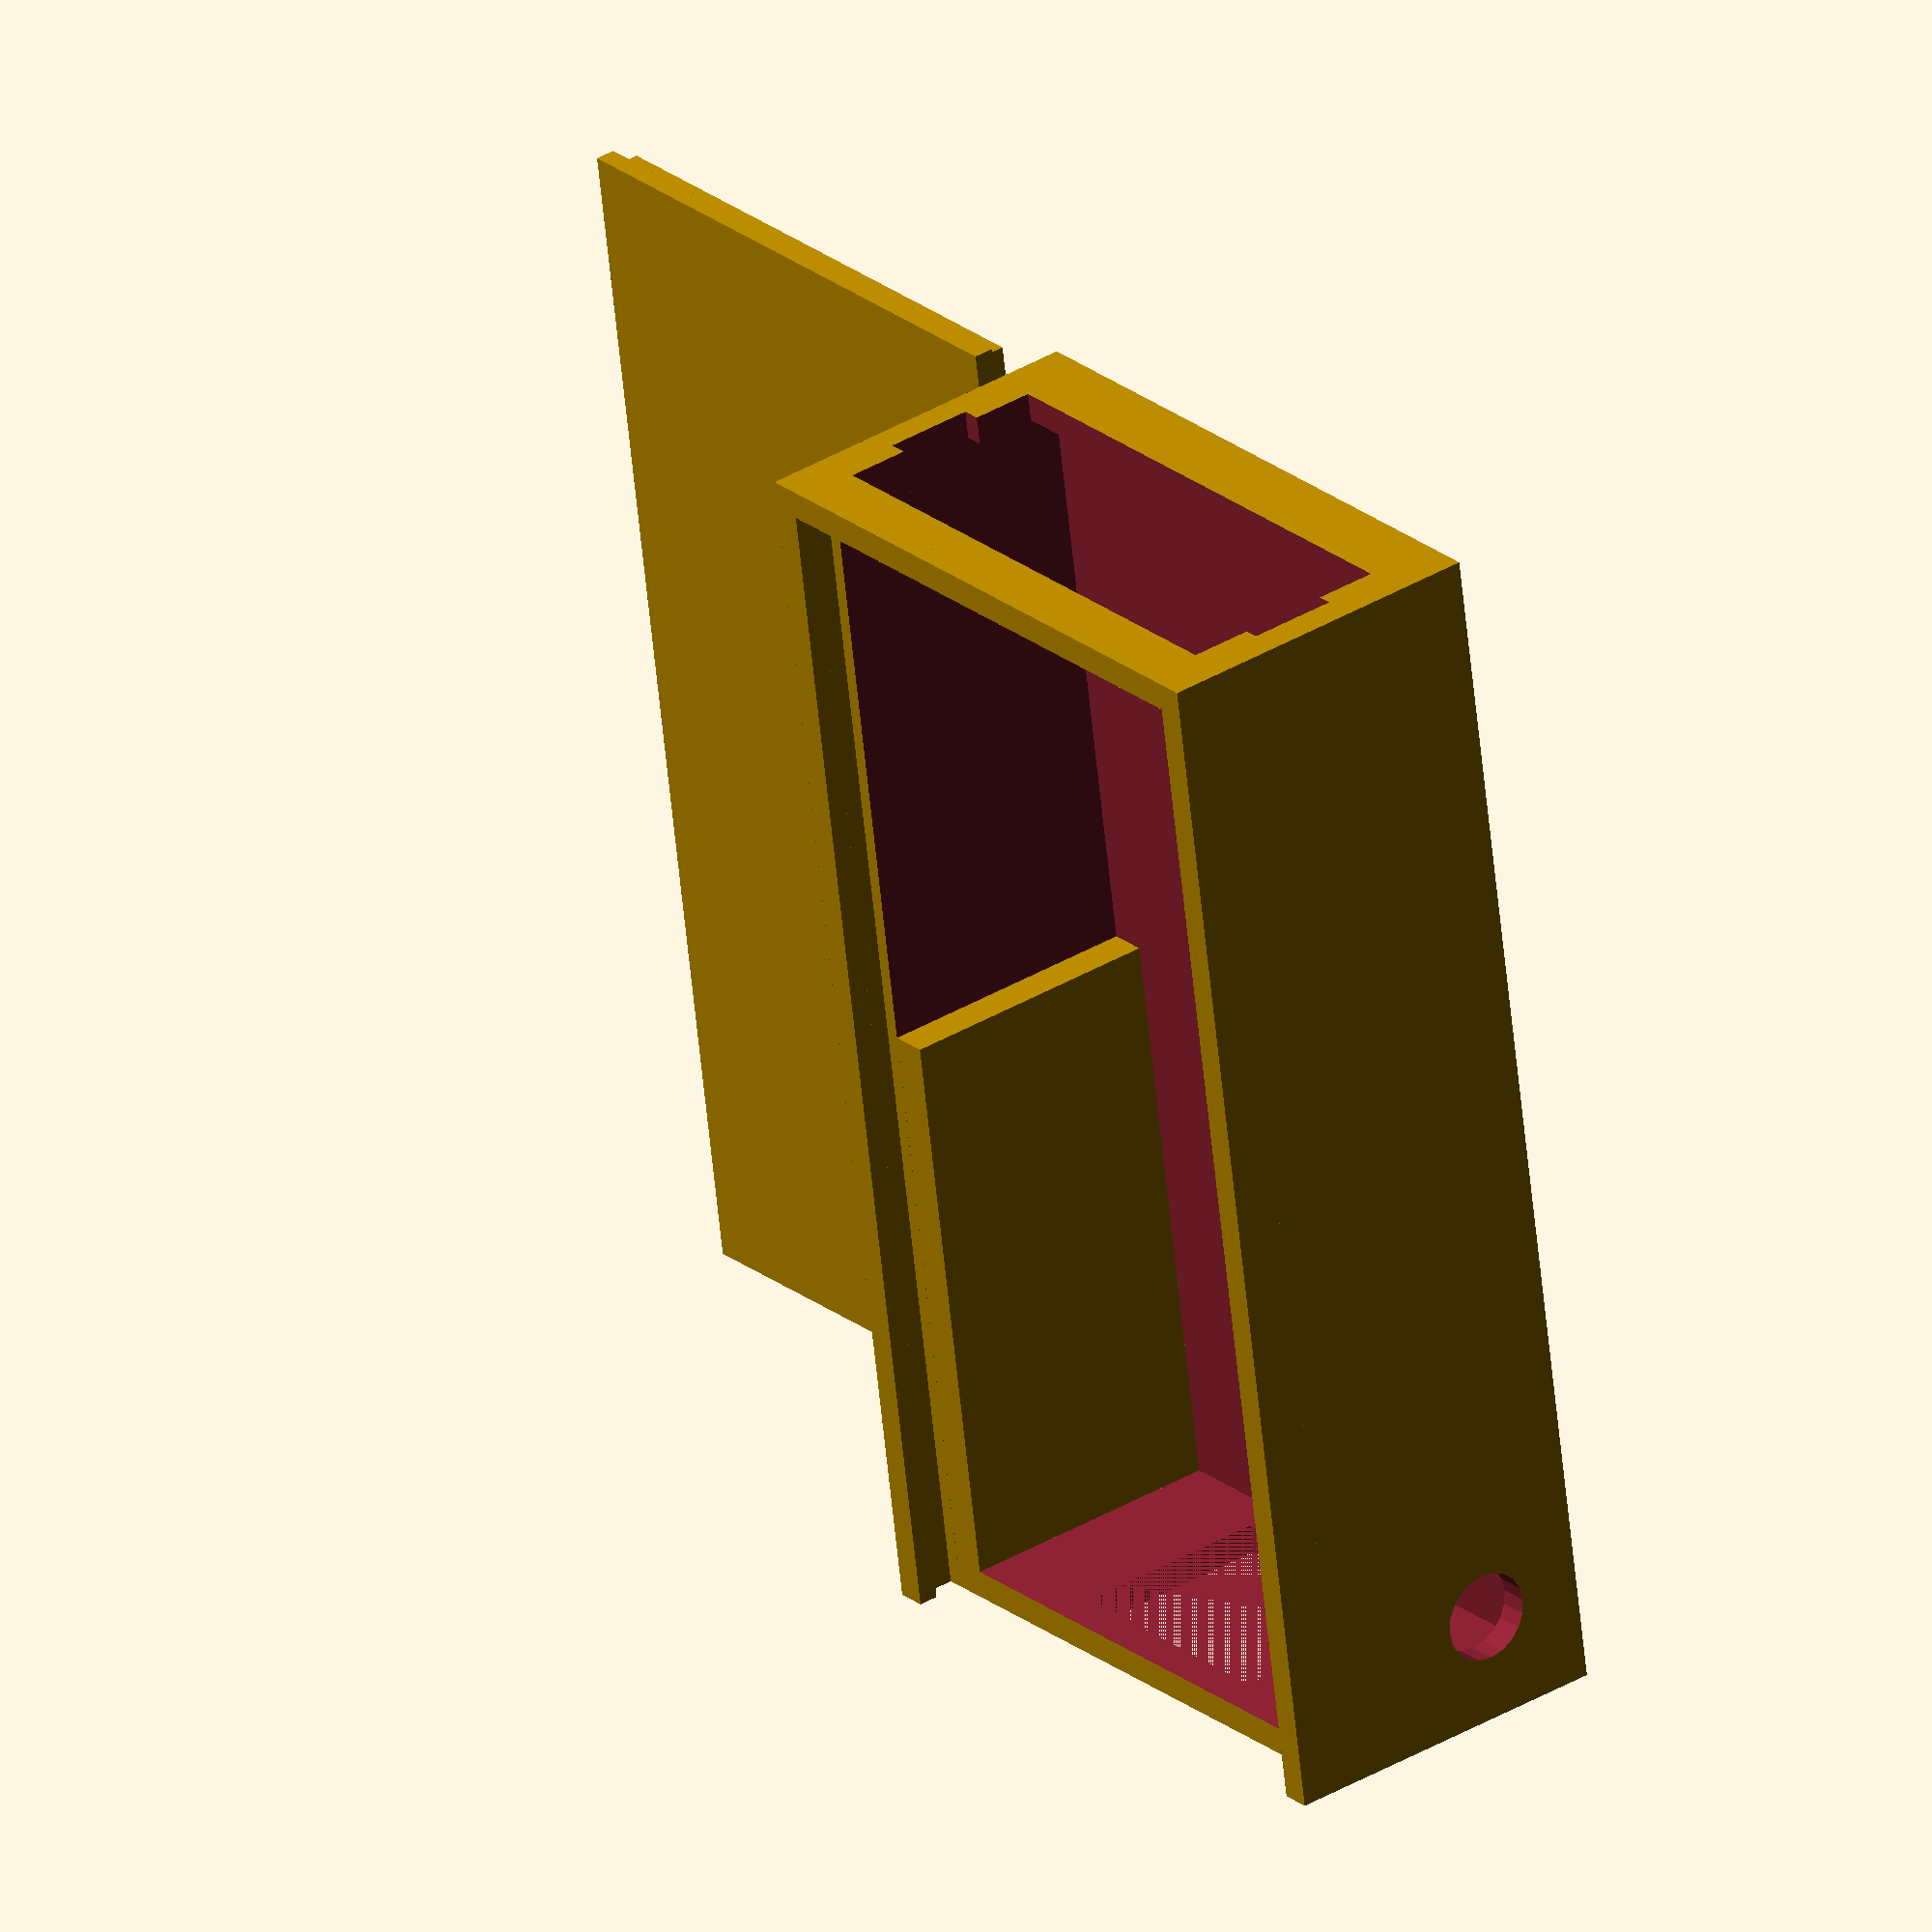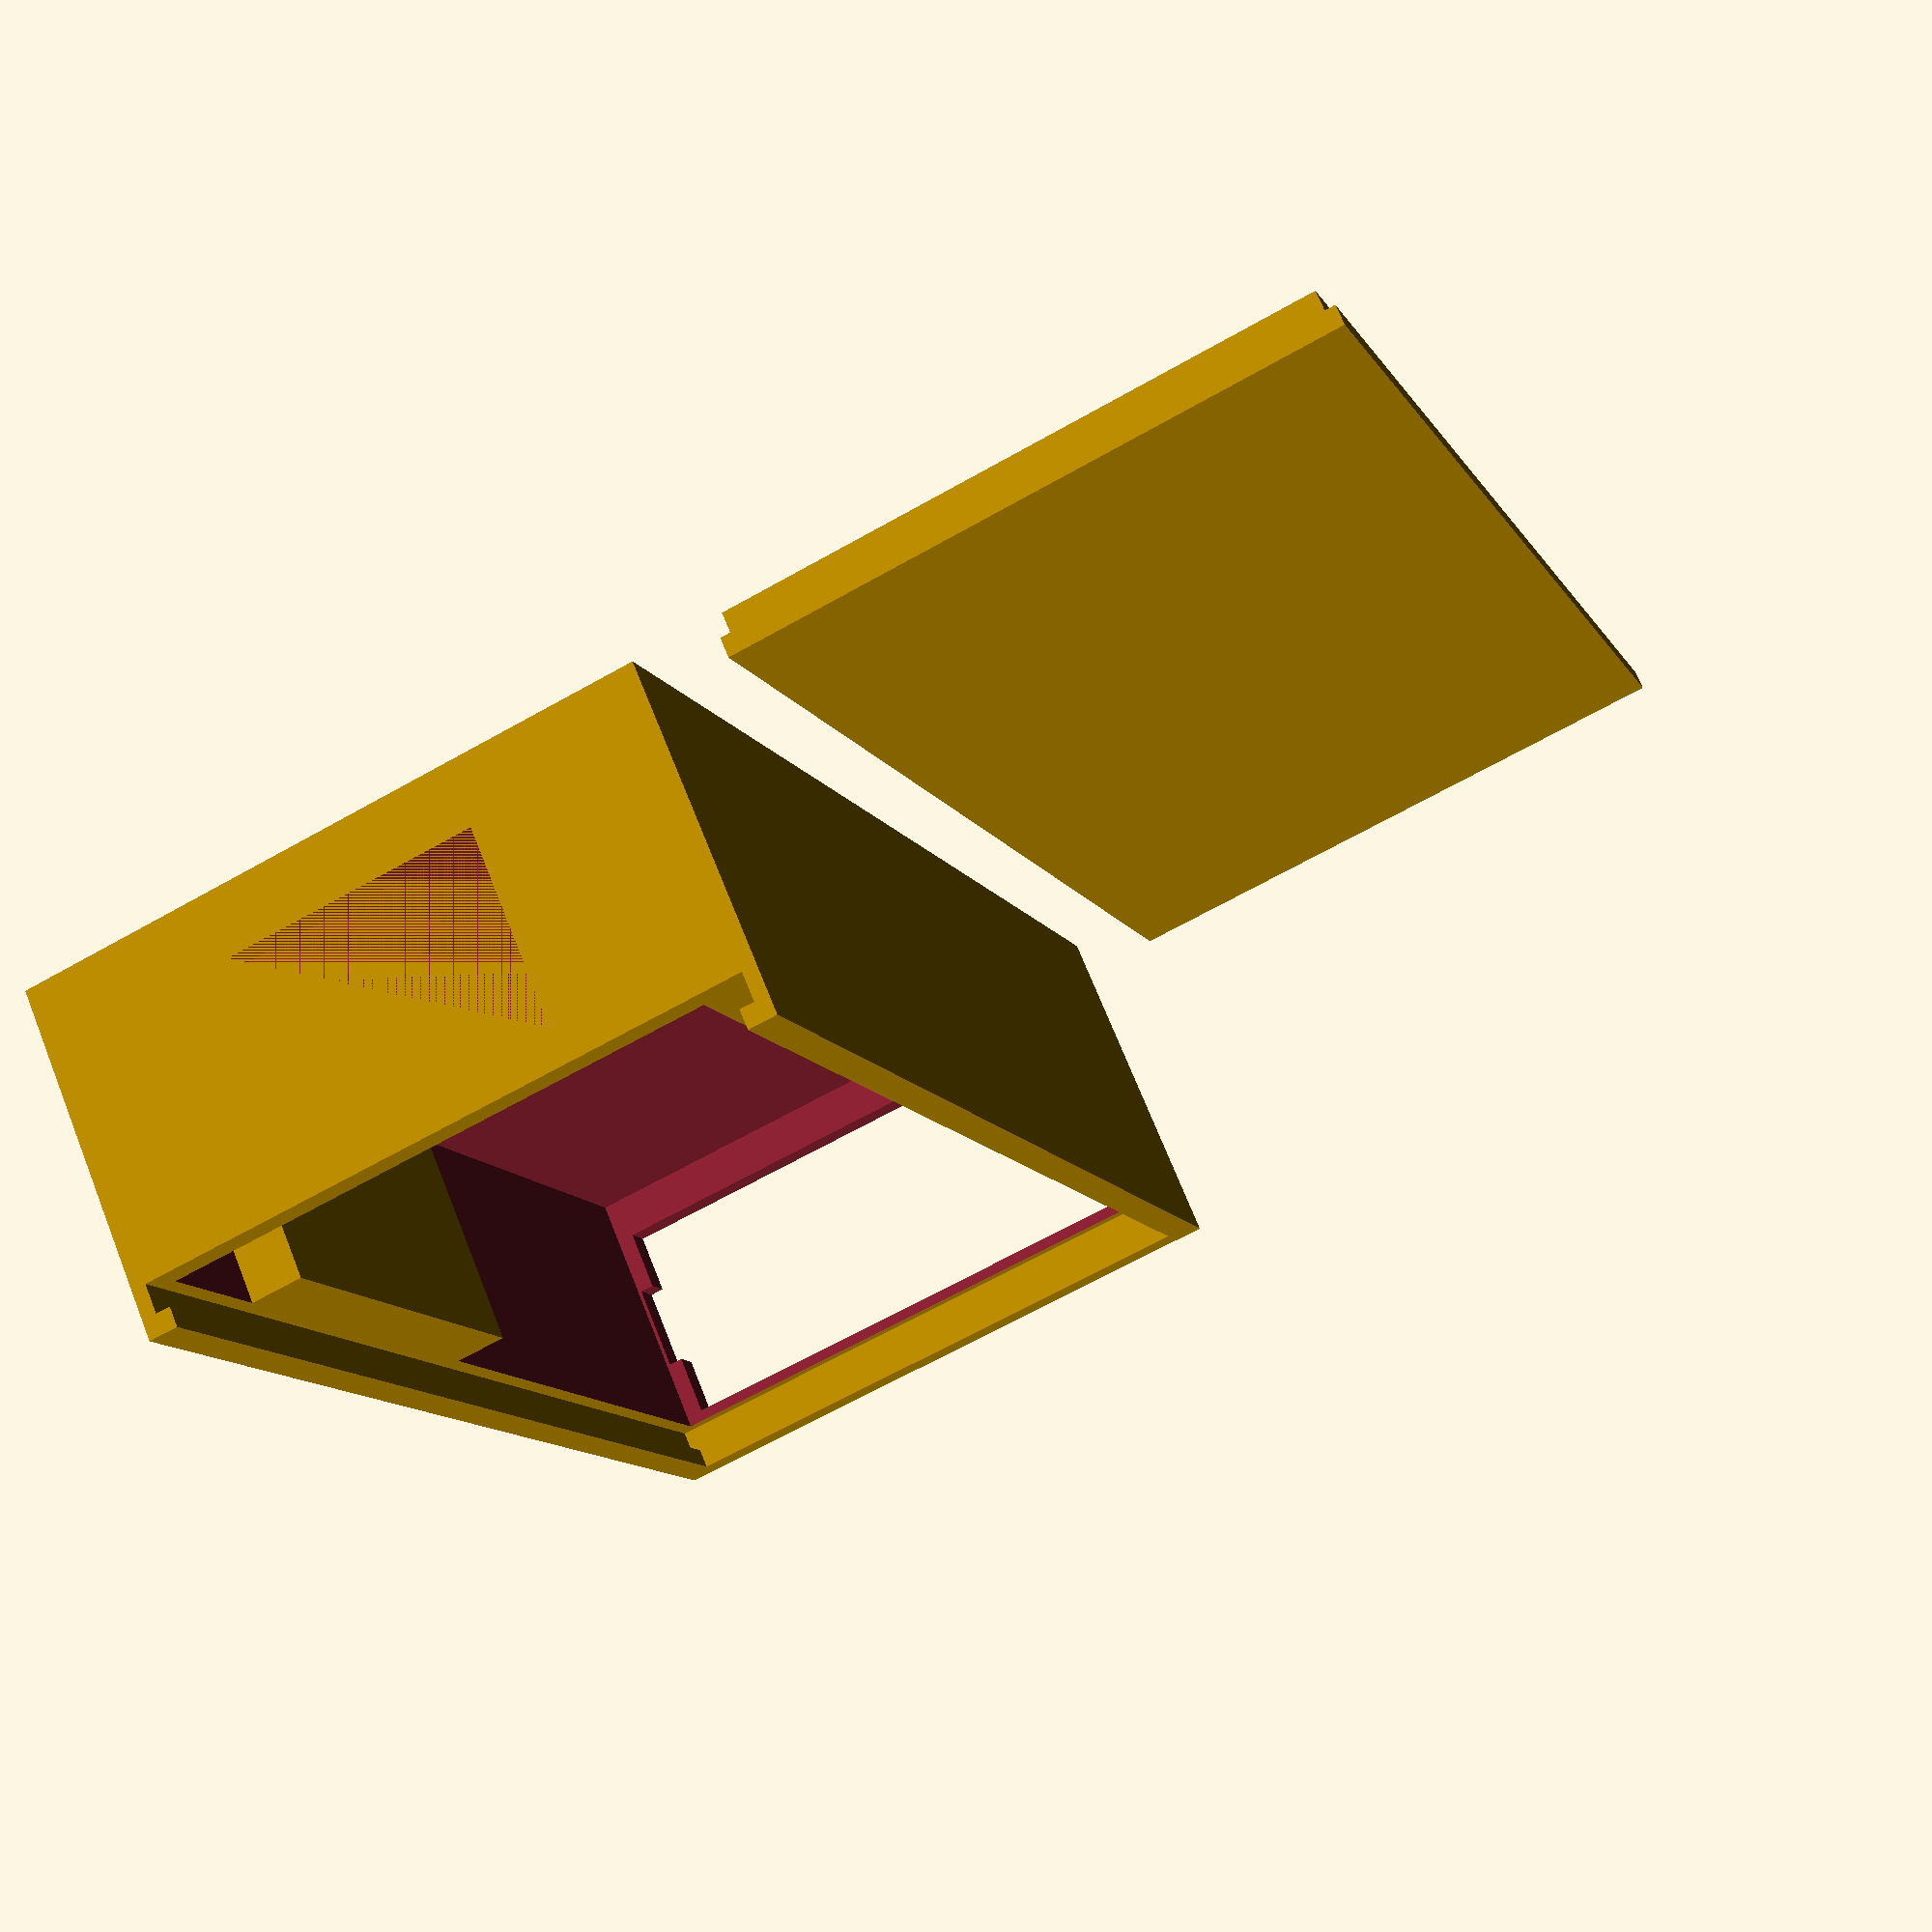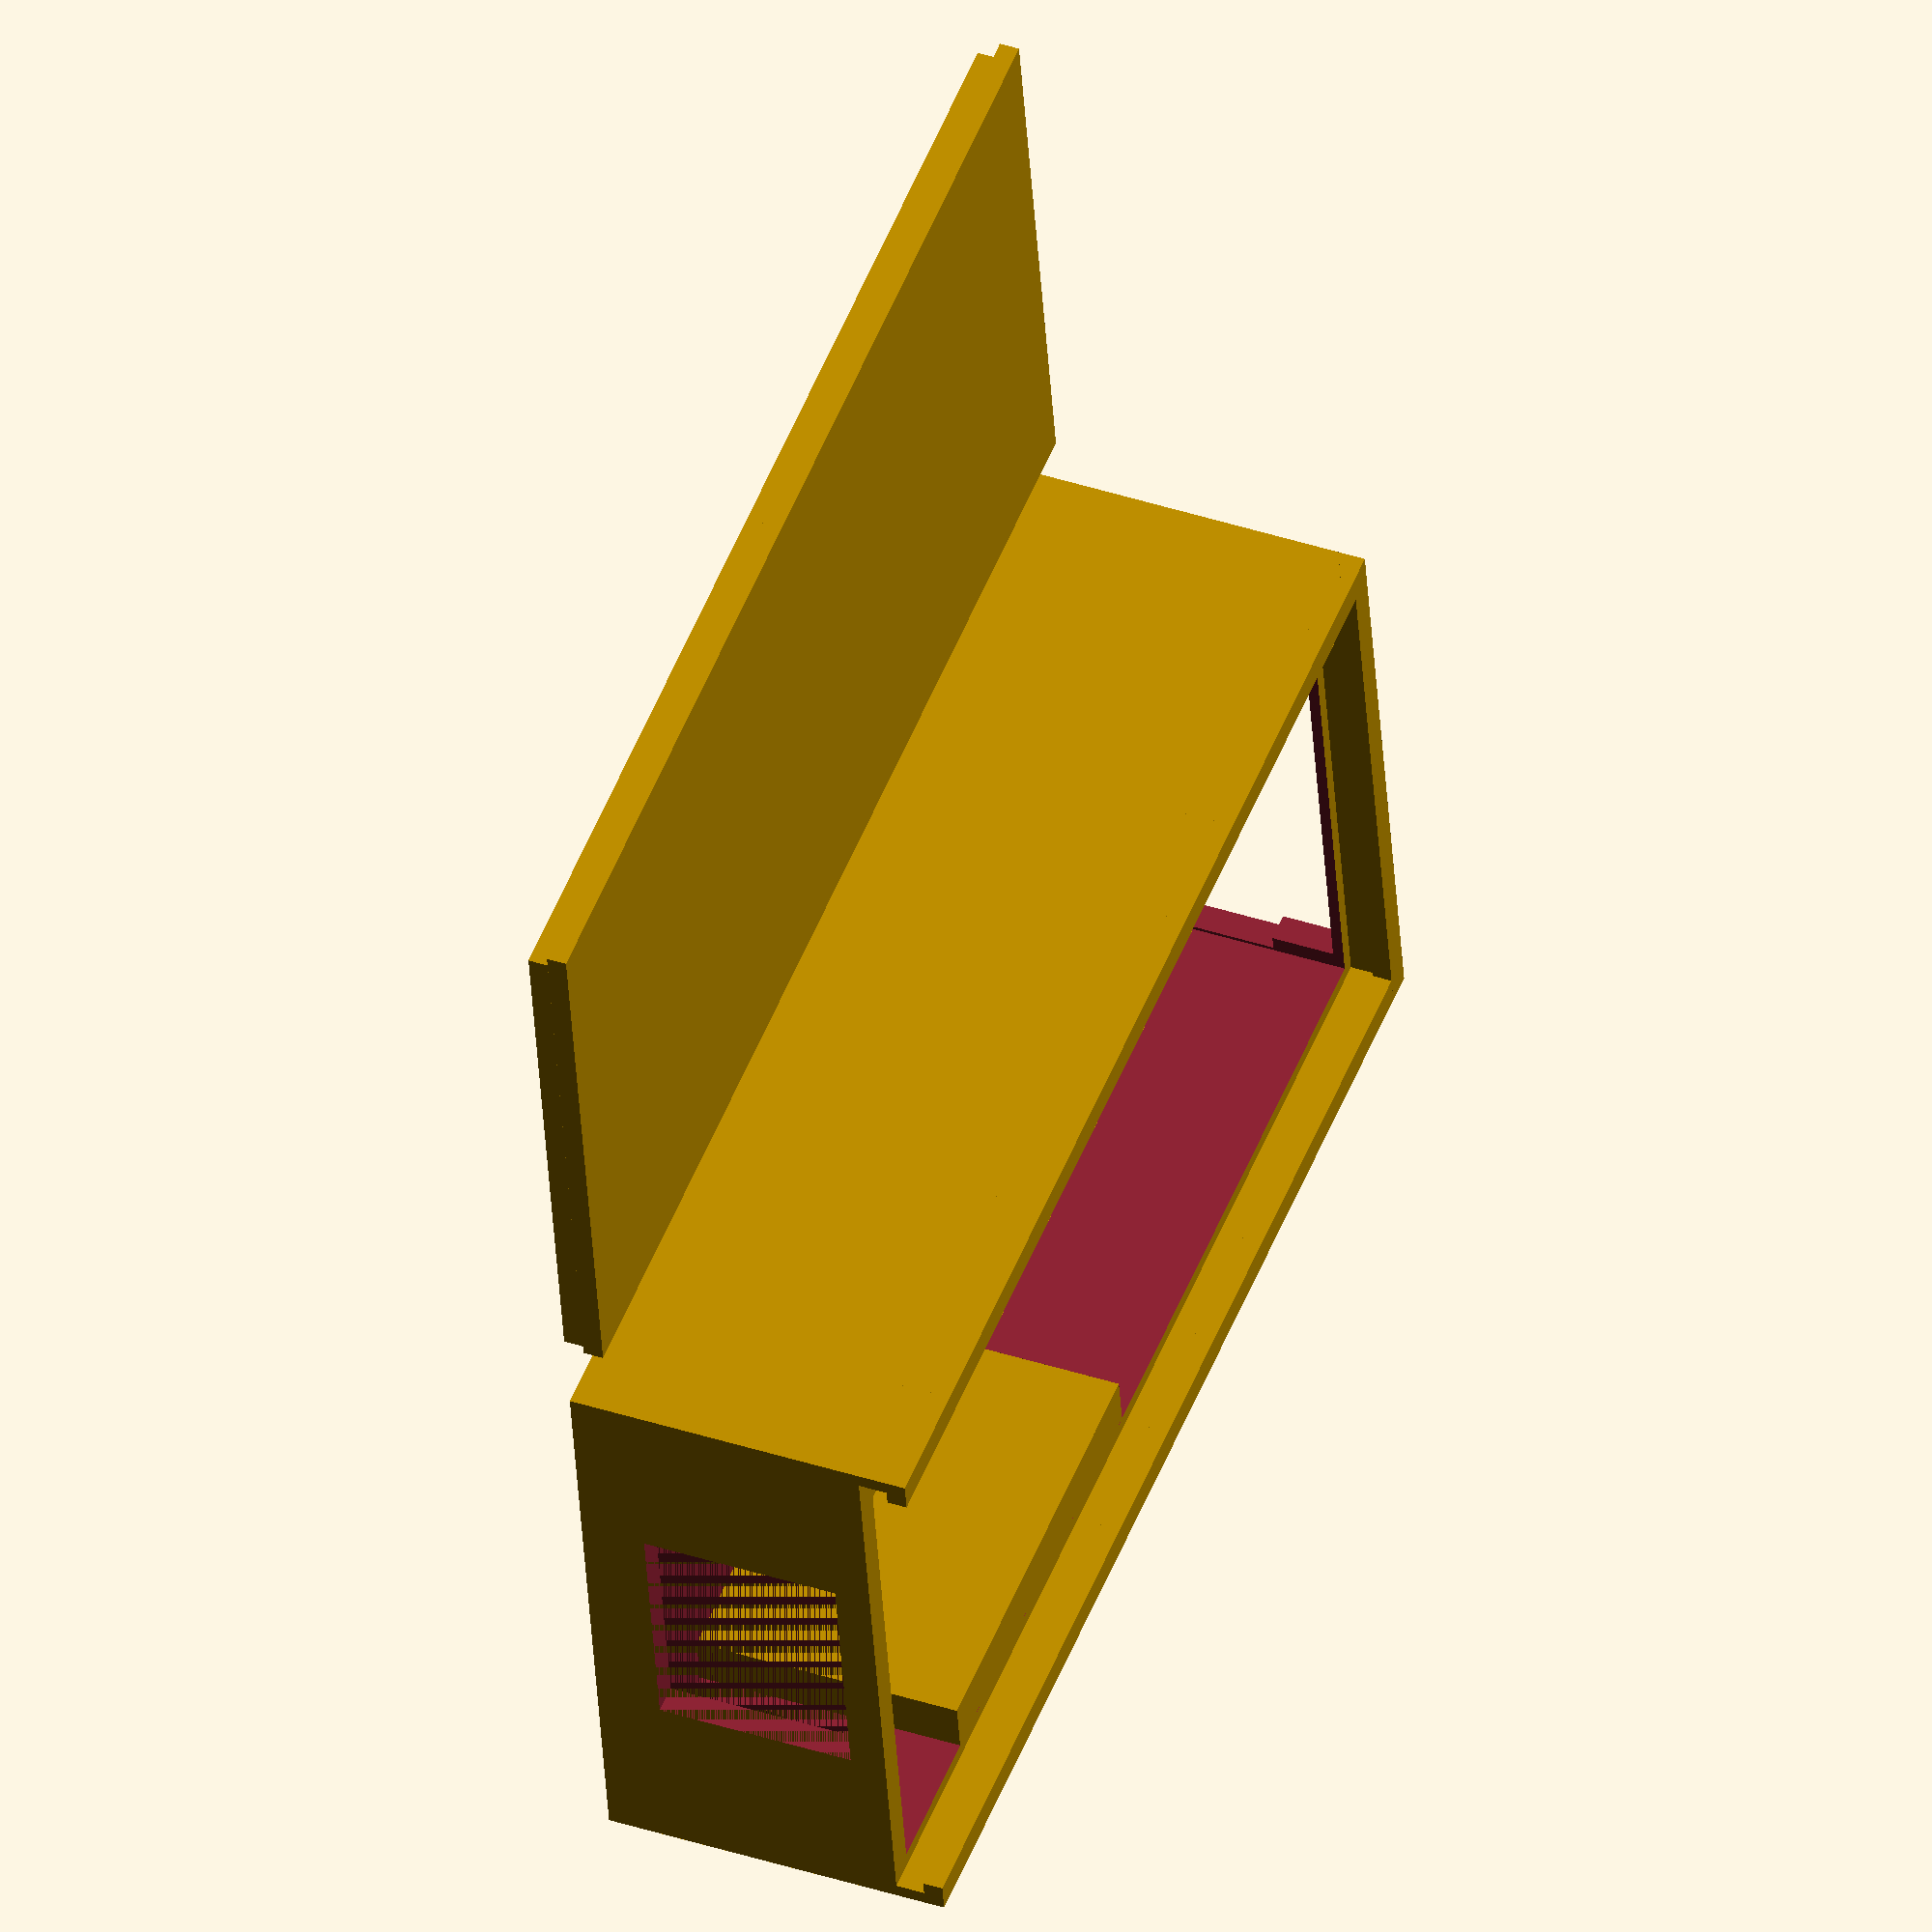
<openscad>
/* [Hidden] */
point = 0.4;
wall = 4 * point;

width = 32;
height = 15;
length = 65;

deviation = 0.5;
$fn=20;

module prism(l, w, h){
    polyhedron(
        points=[[0,0,0], [l,0,0], [l,w,0], [0,w,0], [0,w,h], [l,w,h]],
        faces=[[0,1,2,3],[5,4,3,2],[0,4,5,1],[0,3,4],[5,2,1]]
    );
}

module cover(width, length, wall, deviation) {
    difference() {
        union() {
            translate([-(wall - deviation) / 2, 0, wall - deviation]) {
                cube([width + wall - deviation, length + wall + ((wall - deviation) / 2),  wall - deviation]);
            }
            cube([width, length + wall,  wall - deviation]);
            
            
        }
        //for (i=[0:10]) {
        //    translate([(width / 2) - (width * 0.8 / 2), (wall * 3) + (wall * i * 3)+5, -2]) {
        //        cube(size=[width * 0.8, wall, 10]);
        //    }
        //}
            linear_extrude(.5) {
            translate([24,48,6])
                rotate([0,0,90])
                    mirror([-1,0,0])
                        text("WiRSa", size=6, font="Courier New:style=bold");
            translate([14,63,6])
                rotate([0,0,90])
                    mirror([-1,0,0])
                        text("RetroDisks", size=7, font="Retronoid:style=Italic");
                
            }

    }
}

module enclosure(width, length, height, wall, deviation) {
    difference() {
        union() {
            translate([wall, wall, wall]) {
                cube([2, 24+8, height]);
            }
            translate([width-(wall-0.3), wall+8, wall]) {
                cube([3, 24, height]);
            }
            
            
            difference() {
                cube([width + (2 * wall), length + (2 * wall), height + wall]);
                translate([wall, wall, wall]) {
                    cube([width, length, height + 0.1]);
                }
                
                
                //Reset Hole
                translate([width, wall+4.5, wall+4.5]) {
                    rotate(a=90, [0,90,0]) 
                        cylinder(5,2.5,2.5);
                }
            }

            //top rails
            translate([0, 0, wall + height]) {
                cube([wall / 2, (length + wall * 2), wall]);
            }
            translate([0, 0, height + (wall * 2)]) {
                cube([wall, (length + wall * 2), wall - deviation]);
            }

            translate([width + wall + (wall / 2), 0, wall + height]) {
                cube([wall / 2, (length + wall * 2), wall]);
            }
            translate([width + wall, 0, height + (wall * 2)]) {
                cube([wall, (length + wall * 2), wall - deviation]);
            }

            translate([0, length + wall + (wall / 2), wall + height]) {
                cube([(width + wall * 2), wall / 2, wall]);
            }
            translate([0, length + wall, height + (wall * 2)]) {
                cube([(width + wall * 2), wall, wall - deviation]);
            }
        }

        //SD slots
        //translate([(width / 2)-7, 0, height-4]) {
        //    cube(size=[17, 10, 3]);
        //}

        //serial port hole
        translate([wall+1, length, 4]) {
            cube(size=[width-2, 10, height-3]);
        }
        translate([wall, length, 7.5]) {
            cube(size=[2, 5, height-10]);
        }
        
        translate([width-wall, length, 7.5]) {
            cube(size=[3, 5, height-10]);
        }
        

        
        //usb power port
        translate([wall + (width / 2) - 7, 0, wall + 2]) {
            cube([14, wall, 11]);
        }
    }
}

enclosure(width, length, height, wall, deviation);

translate([-width - 5, 0, 0]) {
    cover(width, length, wall, deviation);
}


render();
</openscad>
<views>
elev=144.2 azim=170.7 roll=128.4 proj=o view=wireframe
elev=290.1 azim=159.0 roll=338.2 proj=p view=solid
elev=318.5 azim=80.6 roll=291.5 proj=o view=wireframe
</views>
